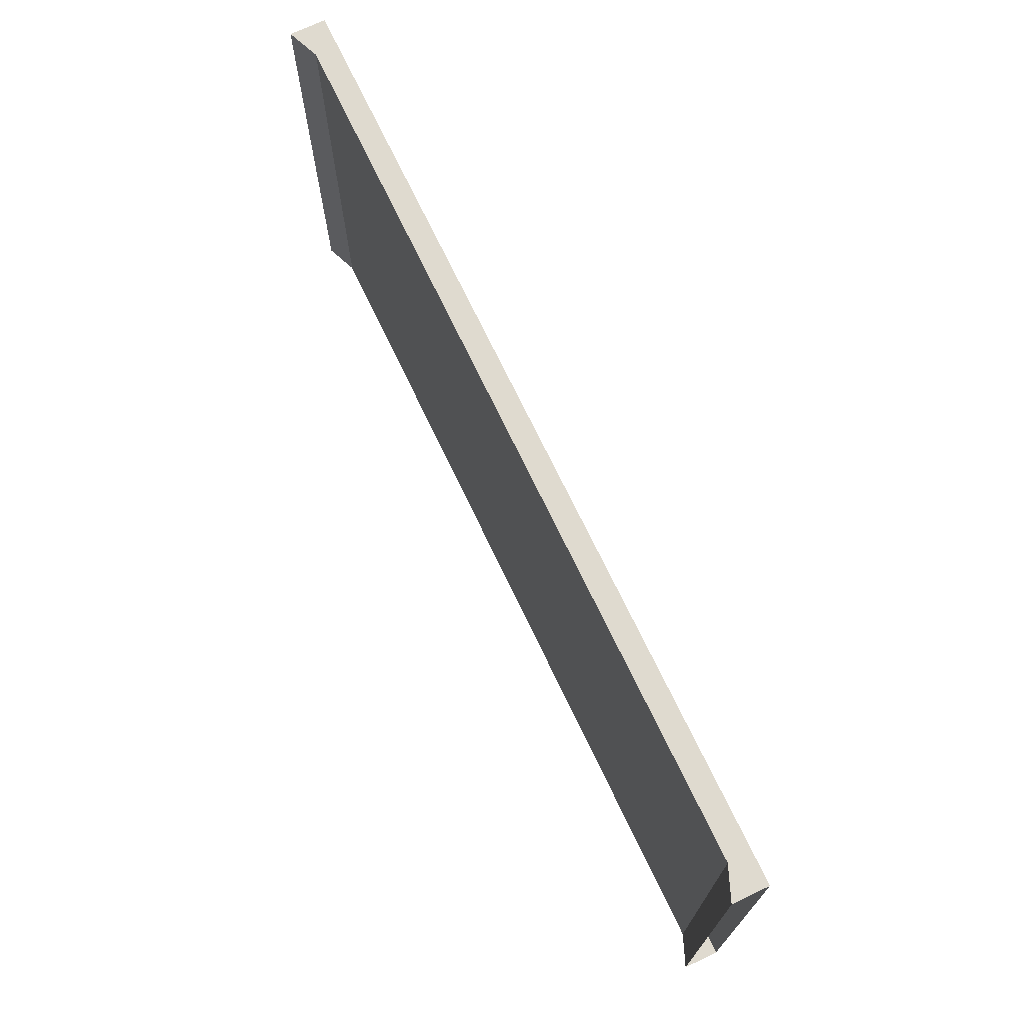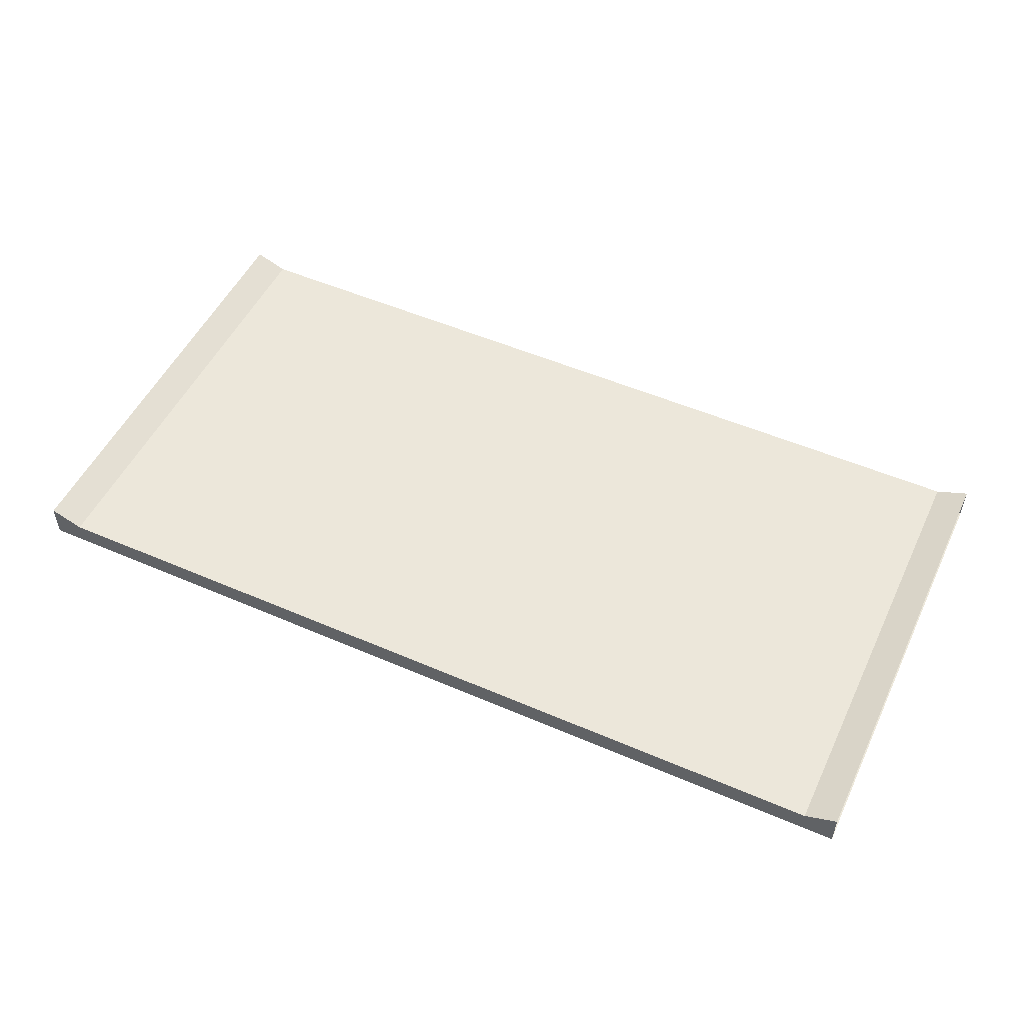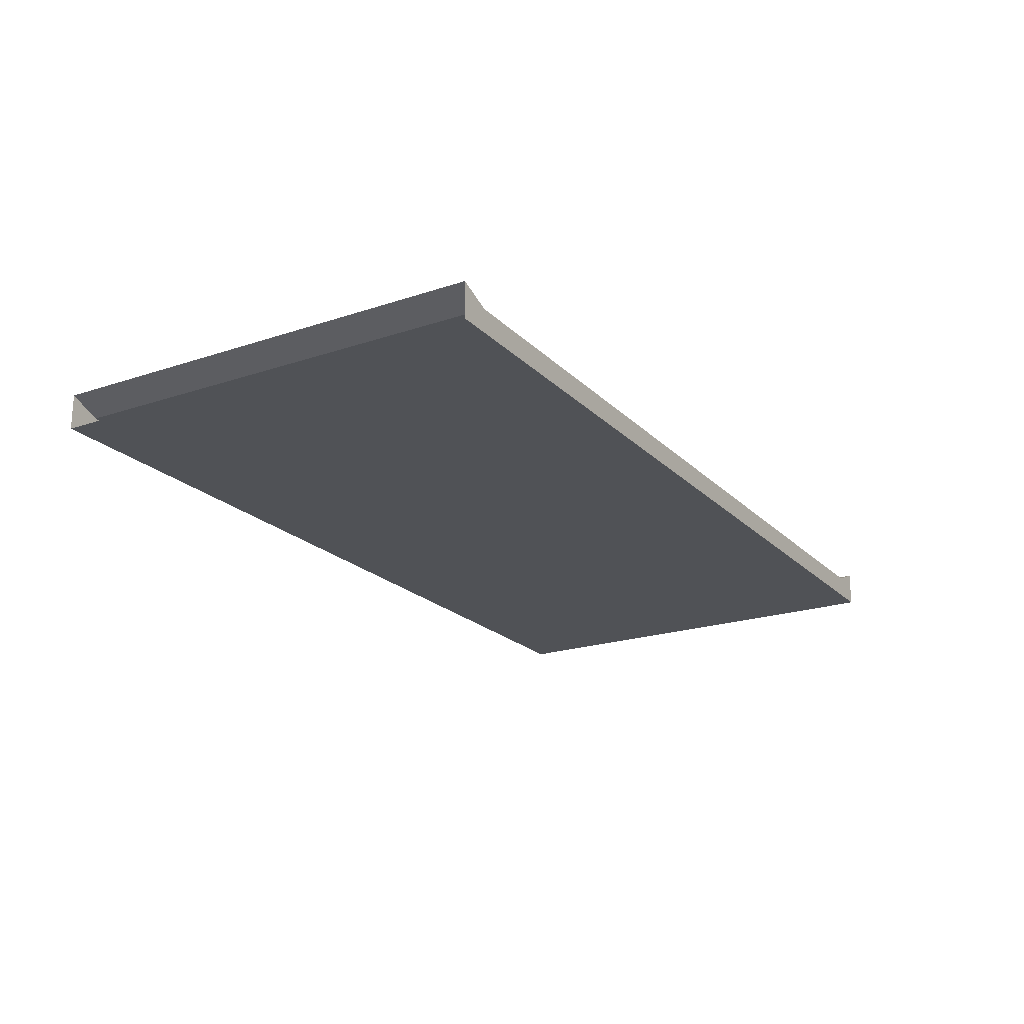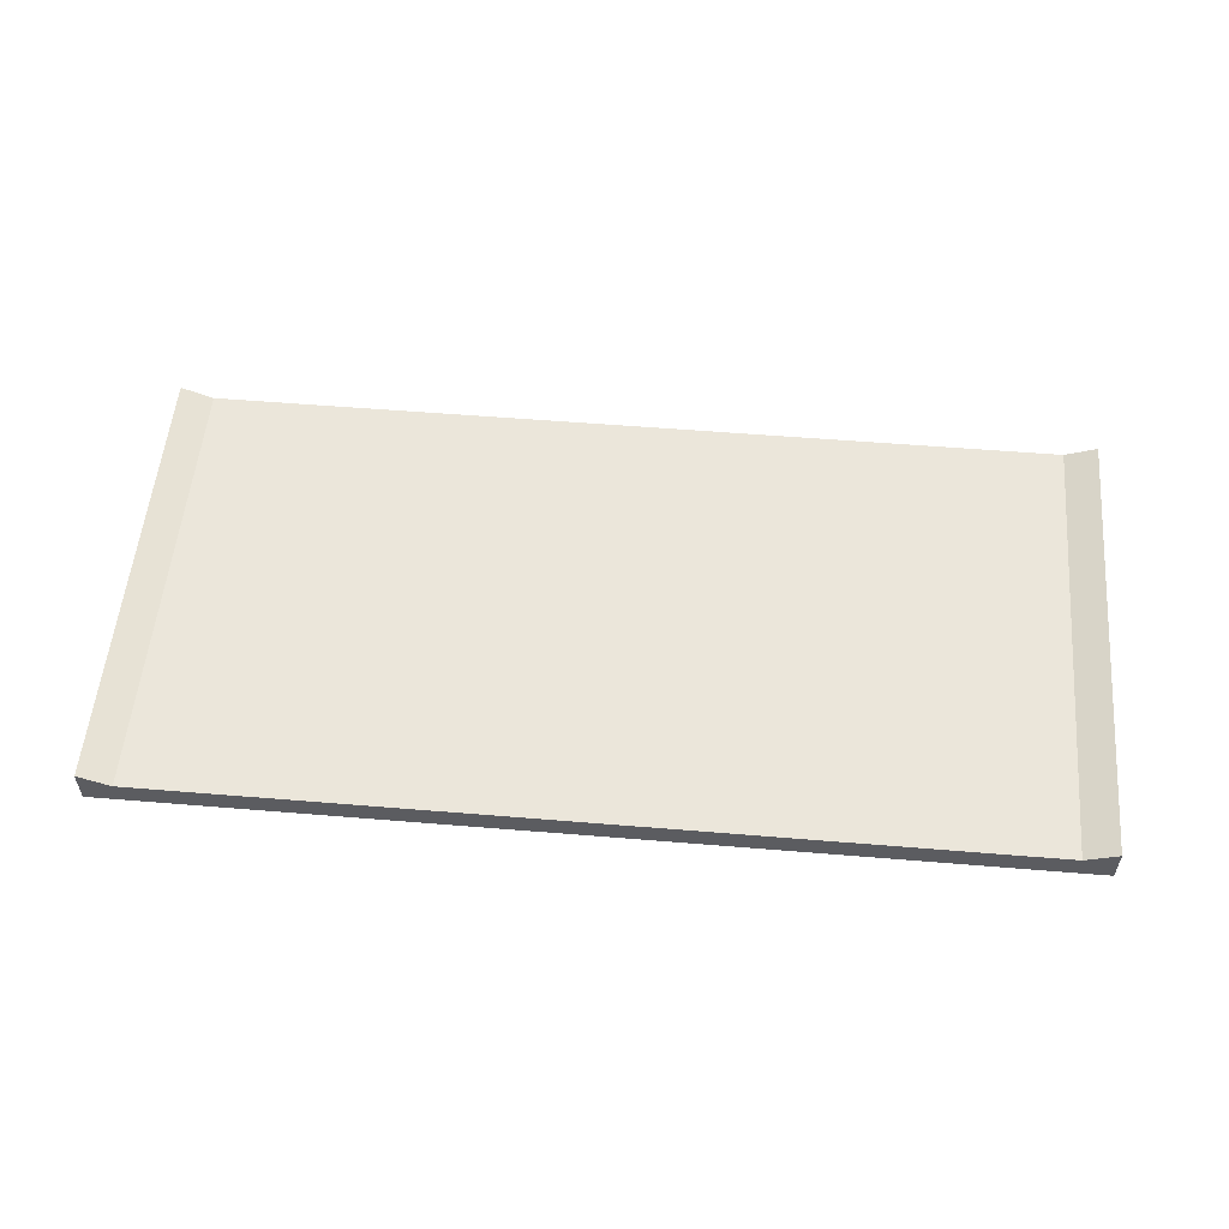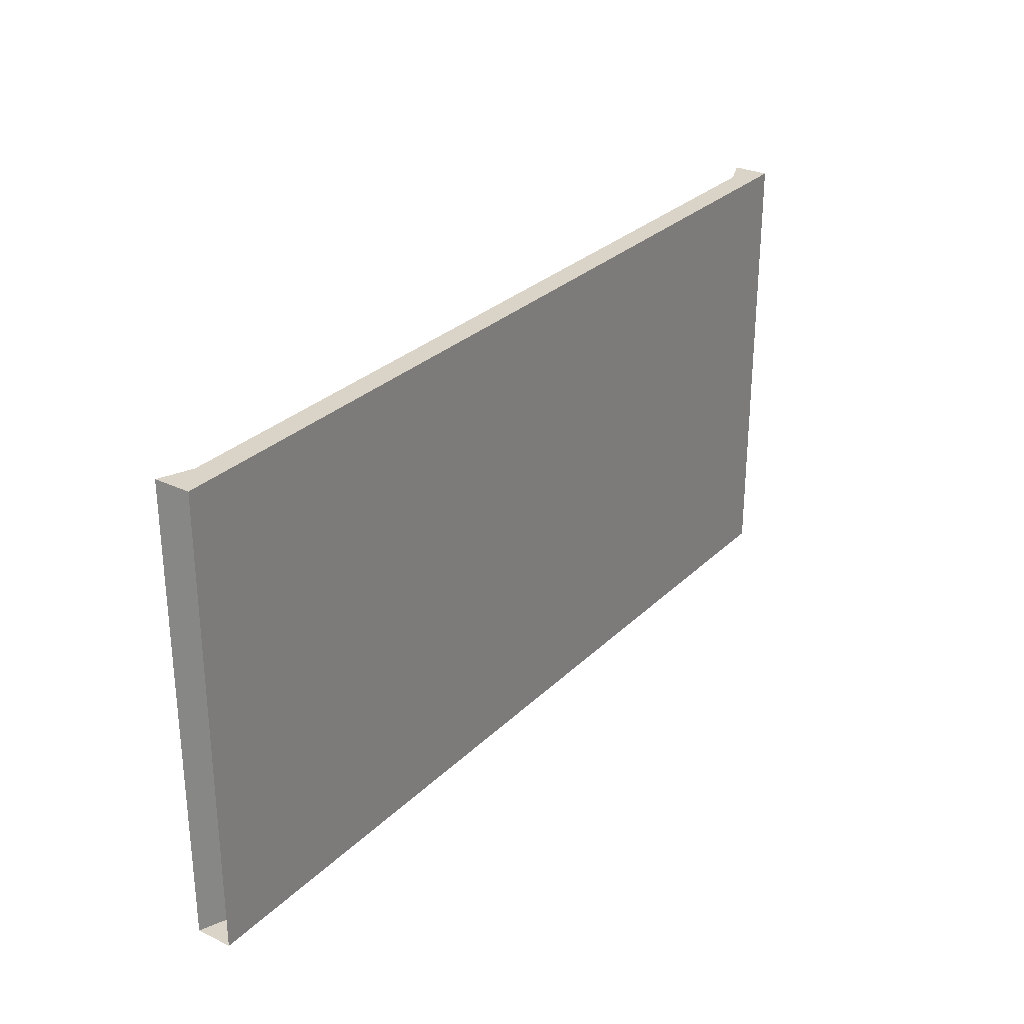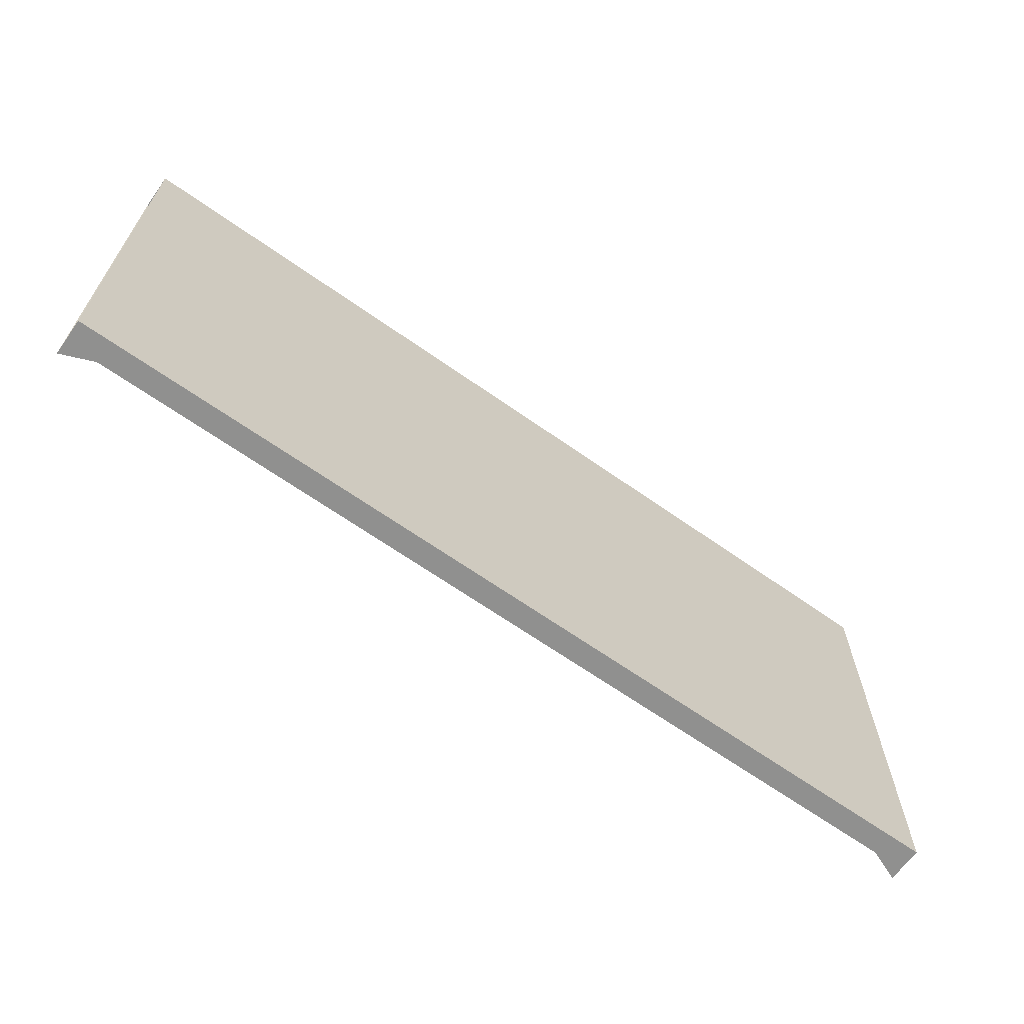
<metadata>
{"format":"obj","ext":"obj","renderer":"f3d","projection":"perspective","resolution":1024,"background":"white","views":[{"elev":70.7,"azim":64.6,"up":"+Y"},{"elev":51.6,"azim":-154.9,"up":"+Z"},{"elev":-20.9,"azim":-59.0,"up":"+Z"},{"elev":54.7,"azim":5.0,"up":"+Z"},{"elev":28.7,"azim":125.4,"up":"+Y"},{"elev":-65.5,"azim":144.6,"up":"+Y"}]}
</metadata>
<code>
o Road.000_Plane.001
v -1.004 0.5 0
v -1.004 -0.5 0
v -0.9348 -0.5 0
v -0.9348 0.5 0
v -0.9348 0.5 0.05
v -1.004 0.5 0.07818
v -1.004 -0.5 0.07818
v -0.9348 -0.5 0.05
v 1.004 0.5 0
v 1.004 -0.5 0
v 0.9348 -0.5 0
v 0.9348 0.5 0
v 0 0.5 0
v 0 -0.5 0
v 0.9348 0.5 0.05
v 1.004 0.5 0.07818
v 1.004 -0.5 0.07818
v 0.9348 -0.5 0.05
v 0 0.5 0.05
v 0 -0.5 0.05
f 7 5 6
f 8 7 2
f 12 13 19
f 12 10 11
f 15 17 16
f 20 15 19
f 7 8 5
f 11 10 18
f 10 17 18
f 18 20 14
f 20 8 14
f 2 3 8
f 3 14 8
f 14 11 18
f 13 4 5
f 4 1 5
f 1 6 5
f 5 19 13
f 19 15 12
f 16 9 15
f 9 12 15
f 2 1 4
f 13 12 11
f 12 9 10
f 2 4 3
f 4 13 3
f 11 14 13
f 14 3 13
f 15 18 17
f 19 5 8
f 20 18 15
f 19 8 20

</code>
